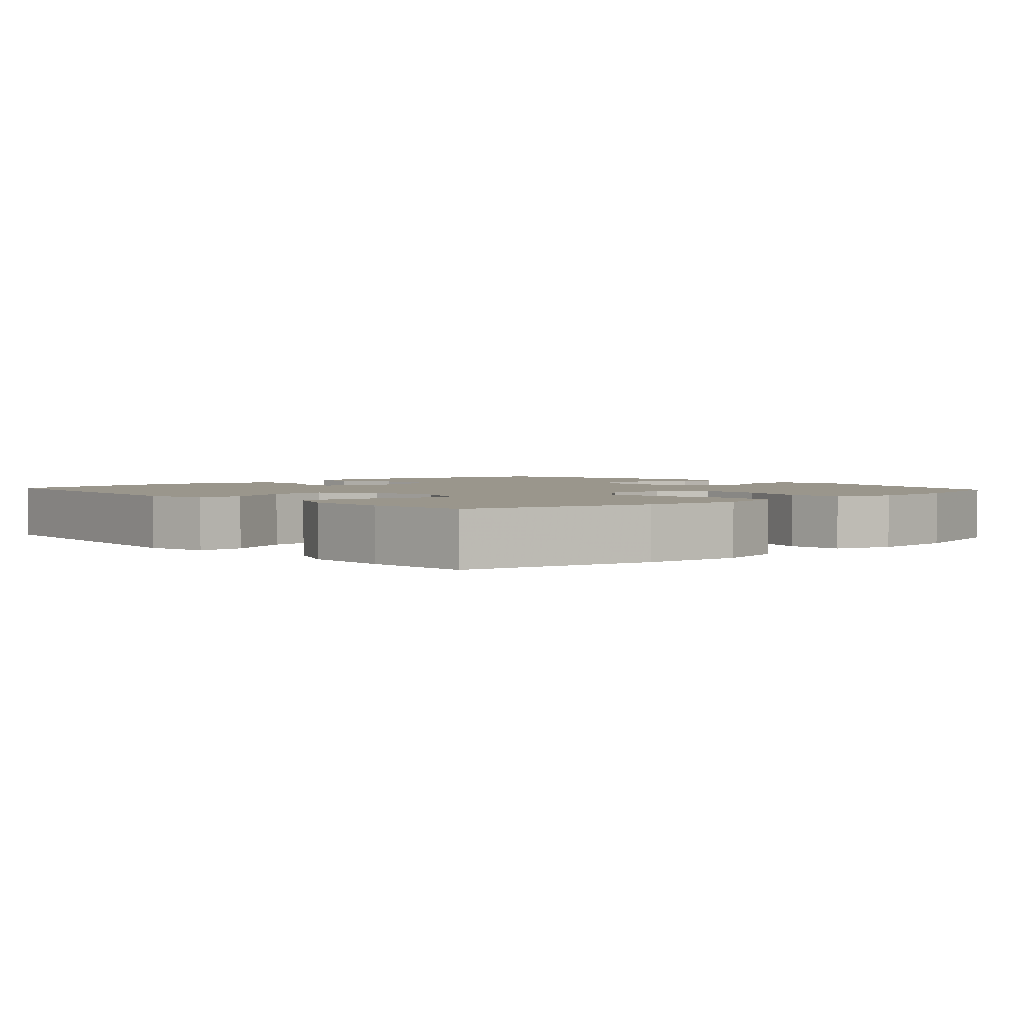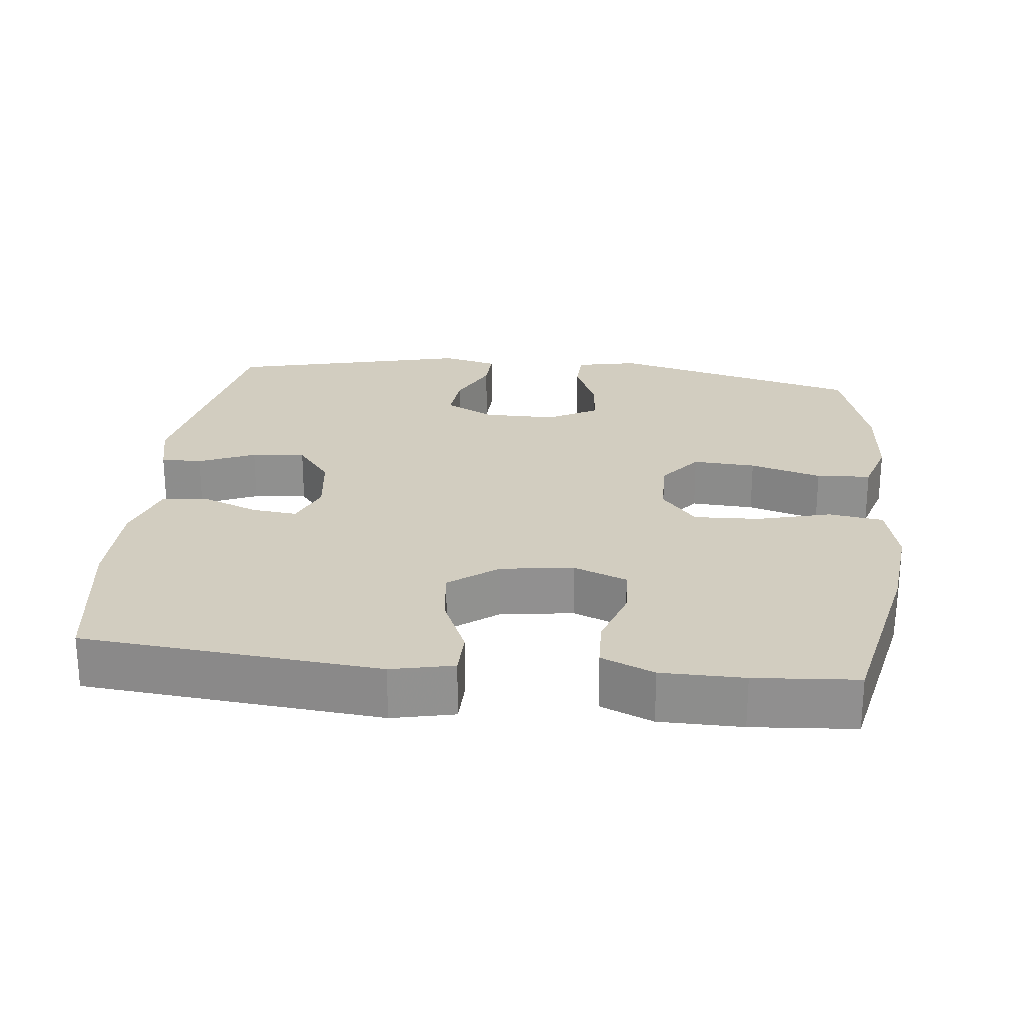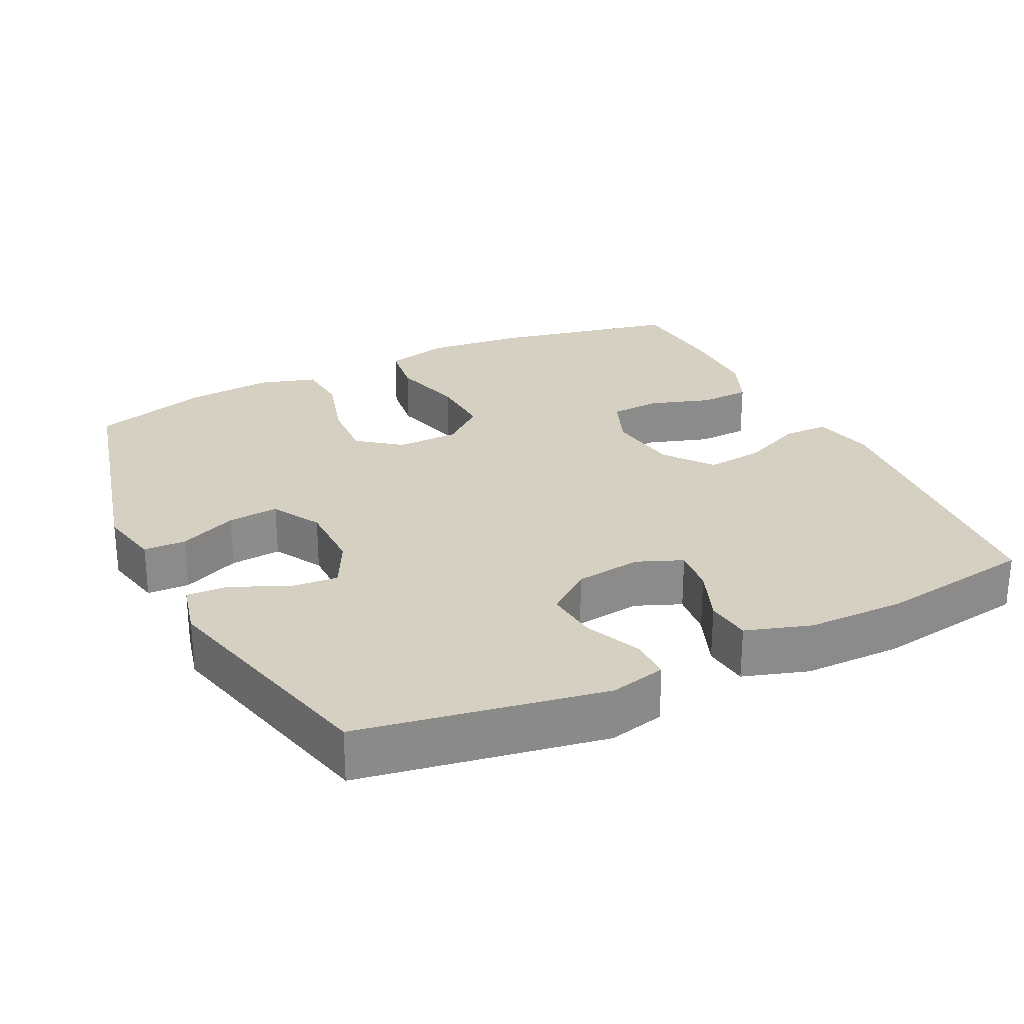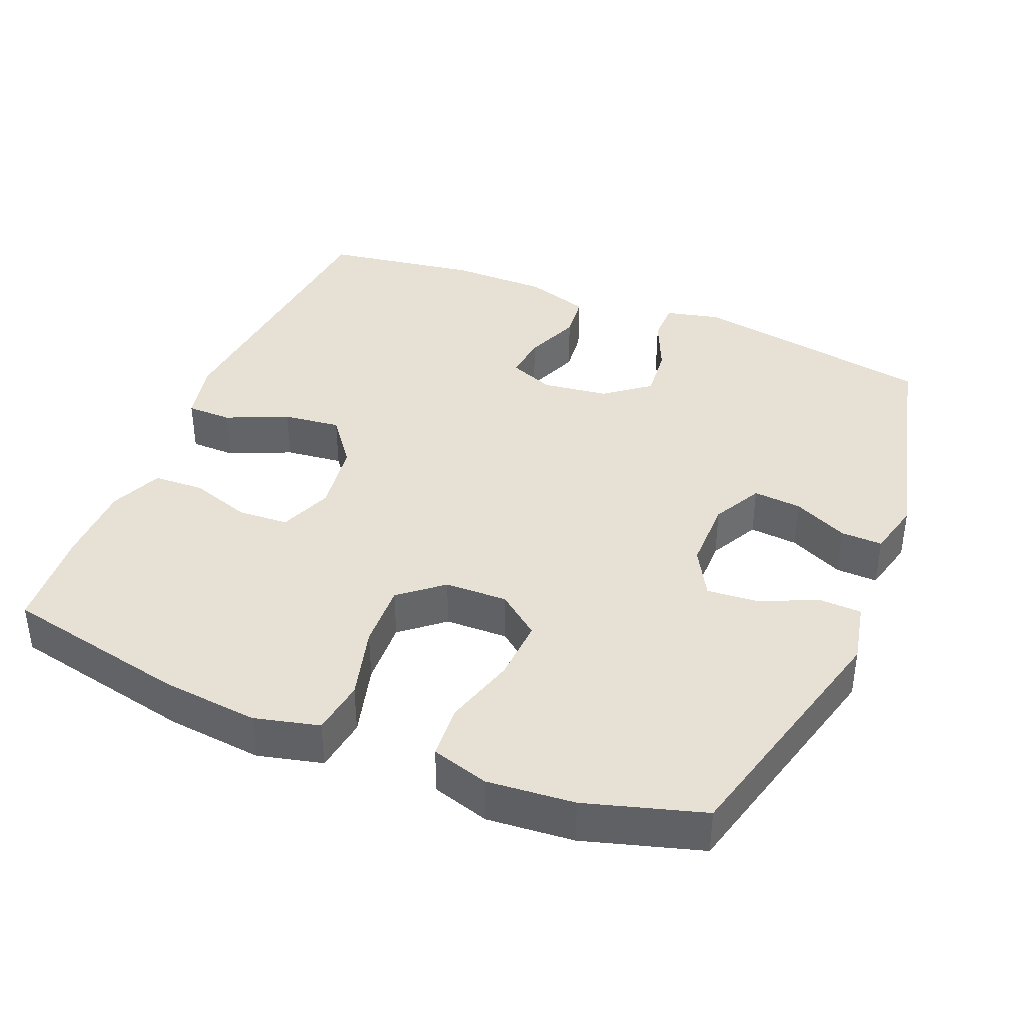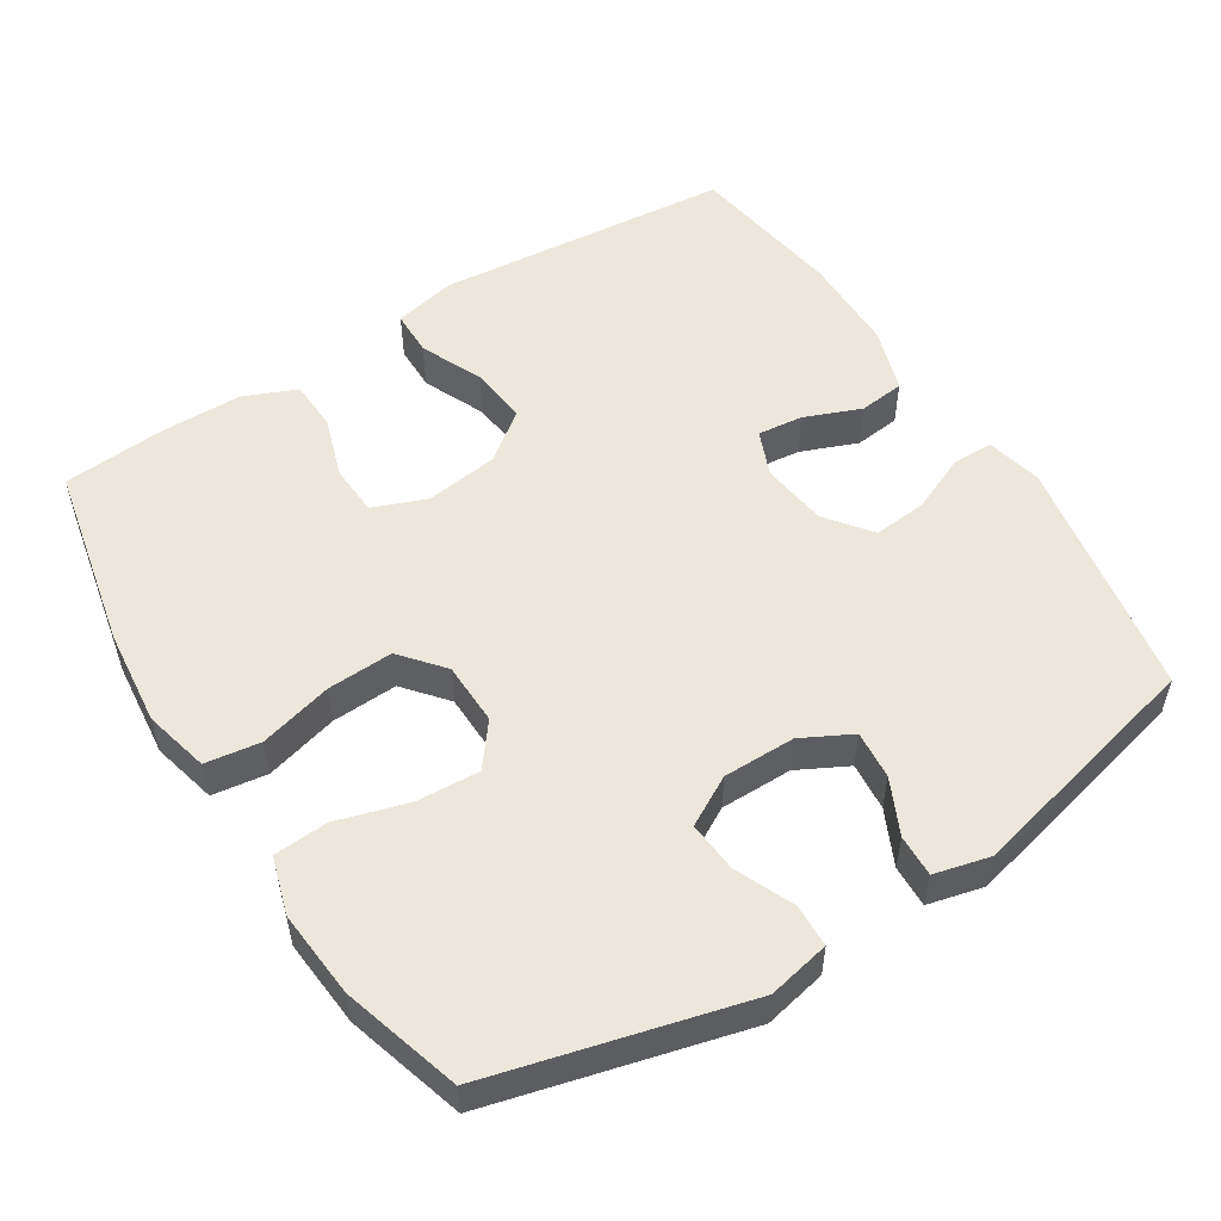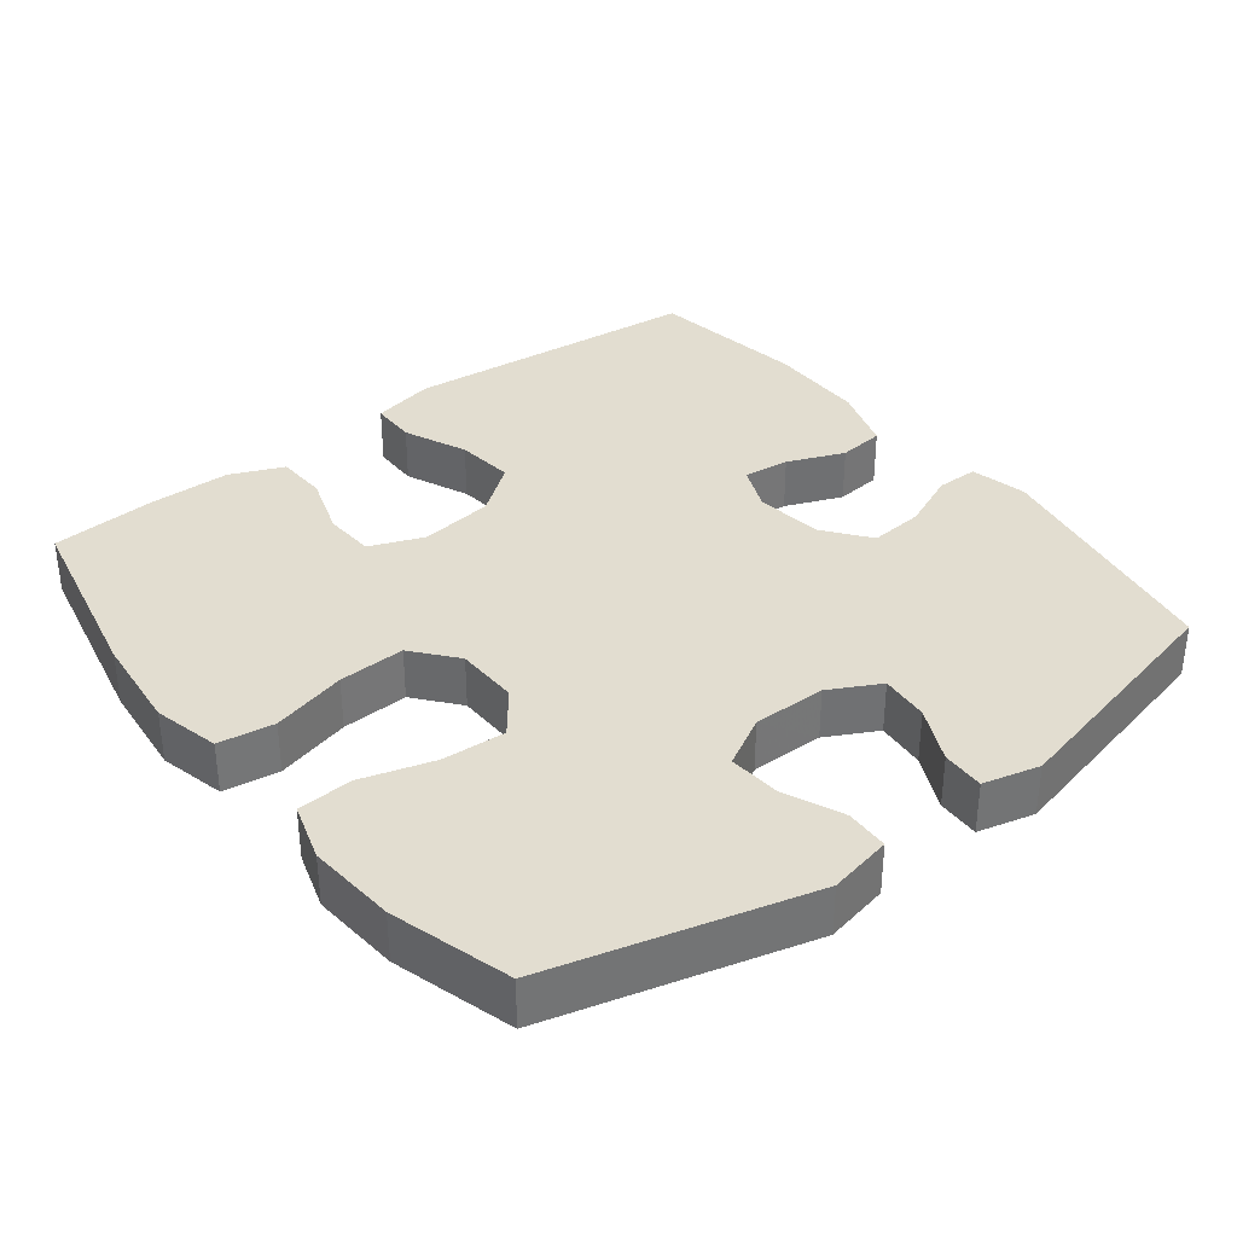
<metadata>
{"format":"obj","ext":"obj","renderer":"f3d","projection":"perspective","resolution":1024,"background":"white","views":[{"elev":2.5,"azim":-41.9,"up":"+Y"},{"elev":24.4,"azim":-83.7,"up":"+Y"},{"elev":26.5,"azim":153.8,"up":"+Y"},{"elev":39.0,"azim":22.3,"up":"+Y"},{"elev":53.5,"azim":57.7,"up":"+Y"},{"elev":35.3,"azim":52.4,"up":"+Y"}]}
</metadata>
<code>
v -0.5 0.07 0.5
v -0.242 0.07 0.555
v -0.109 0.07 0.569
v -0.019 0.07 0.547
v -0.008 0.07 0.471
v -0.035 0.07 0.369
v -0.039 0.07 0.278
v 0.02 0.07 0.229
v 0.107 0.07 0.227
v 0.166 0.07 0.273
v 0.161 0.07 0.36
v 0.132 0.07 0.459
v 0.137 0.07 0.534
v 0.216 0.07 0.558
v 0.337 0.07 0.548
v 0.5 0.07 0.5
v 0.591 0.07 0.15
v 0.573 0.07 0.064
v 0.514 0.07 0.062
v 0.434 0.07 0.097
v 0.363 0.07 0.103
v 0.325 0.07 0.035
v 0.325 0.07 -0.065
v 0.361 0.07 -0.134
v 0.428 0.07 -0.128
v 0.504 0.07 -0.092
v 0.562 0.07 -0.09
v 0.581 0.07 -0.167
v 0.5 0.07 -0.5
v 0.162 0.07 -0.56
v 0.085 0.07 -0.542
v 0.085 0.07 -0.485
v 0.119 0.07 -0.407
v 0.126 0.07 -0.333
v 0.064 0.07 -0.285
v -0.028 0.07 -0.273
v -0.091 0.07 -0.299
v -0.084 0.07 -0.362
v -0.053 0.07 -0.44
v -0.06 0.07 -0.503
v -0.15 0.07 -0.532
v -0.285 0.07 -0.533
v -0.5 0.07 -0.5
v -0.538 0.07 -0.09
v -0.519 0.07 -0.004
v -0.456 0.07 -0.003
v -0.37 0.07 -0.041
v -0.29 0.07 -0.05
v -0.239 0.07 0.017
v -0.225 0.07 0.118
v -0.254 0.07 0.192
v -0.324 0.07 0.196
v -0.409 0.07 0.168
v -0.479 0.07 0.171
v -0.51 0.07 0.244
v -0.511 0.07 0.358
v -0.5 0 0.5
v -0.242 0 0.555
v -0.109 0 0.569
v -0.019 0 0.547
v -0.008 0 0.471
v -0.035 0 0.369
v -0.039 0 0.278
v 0.02 0 0.229
v 0.107 0 0.227
v 0.166 0 0.273
v 0.161 0 0.36
v 0.132 0 0.459
v 0.137 0 0.534
v 0.216 0 0.558
v 0.337 0 0.548
v 0.5 0 0.5
v 0.591 0 0.15
v 0.573 0 0.064
v 0.514 0 0.062
v 0.434 0 0.097
v 0.363 0 0.103
v 0.325 0 0.035
v 0.325 0 -0.065
v 0.361 0 -0.134
v 0.428 0 -0.128
v 0.504 0 -0.092
v 0.562 0 -0.09
v 0.581 0 -0.167
v 0.5 0 -0.5
v 0.162 0 -0.56
v 0.085 0 -0.542
v 0.085 0 -0.485
v 0.119 0 -0.407
v 0.126 0 -0.333
v 0.064 0 -0.285
v -0.028 0 -0.273
v -0.091 0 -0.299
v -0.084 0 -0.362
v -0.053 0 -0.44
v -0.06 0 -0.503
v -0.15 0 -0.532
v -0.285 0 -0.533
v -0.5 0 -0.5
v -0.538 0 -0.09
v -0.519 0 -0.004
v -0.456 0 -0.003
v -0.37 0 -0.041
v -0.29 0 -0.05
v -0.239 0 0.017
v -0.225 0 0.118
v -0.254 0 0.192
v -0.324 0 0.196
v -0.409 0 0.168
v -0.479 0 0.171
v -0.51 0 0.244
v -0.511 0 0.358
f 52 53 54 55
f 51 52 55 56
f 44 45 46 47
f 44 47 48
f 43 44 48
f 42 43 48 49
f 38 39 40 41
f 37 38 41 42
f 30 31 32 33
f 30 33 34
f 29 30 34
f 28 29 34 35
f 25 26 27 28
f 24 25 28 35
f 17 18 19 20
f 17 20 21
f 16 17 21
f 15 16 21 22
f 11 12 13 14
f 10 11 14 15
f 3 4 5 6
f 3 6 7
f 2 3 7
f 51 56 1 2
f 50 51 2 7
f 37 42 49 50
f 36 37 50 7
f 23 24 35 36
f 22 23 36
f 10 15 22 36
f 9 10 36
f 8 9 36
f 7 8 36
f 111 110 109 108
f 112 111 108 107
f 103 102 101 100
f 104 103 100
f 104 100 99
f 105 104 99 98
f 97 96 95 94
f 98 97 94 93
f 89 88 87 86
f 90 89 86
f 90 86 85
f 91 90 85 84
f 84 83 82 81
f 91 84 81 80
f 76 75 74 73
f 77 76 73
f 77 73 72
f 78 77 72 71
f 70 69 68 67
f 71 70 67 66
f 62 61 60 59
f 63 62 59
f 63 59 58
f 58 57 112 107
f 63 58 107 106
f 106 105 98 93
f 63 106 93 92
f 92 91 80 79
f 92 79 78
f 92 78 71 66
f 92 66 65
f 92 65 64
f 92 64 63
f 1 57 58 2
f 2 58 59 3
f 3 59 60 4
f 4 60 61 5
f 5 61 62 6
f 6 62 63 7
f 7 63 64 8
f 8 64 65 9
f 9 65 66 10
f 10 66 67 11
f 11 67 68 12
f 12 68 69 13
f 13 69 70 14
f 14 70 71 15
f 15 71 72 16
f 16 72 73 17
f 17 73 74 18
f 18 74 75 19
f 19 75 76 20
f 20 76 77 21
f 21 77 78 22
f 22 78 79 23
f 23 79 80 24
f 24 80 81 25
f 25 81 82 26
f 26 82 83 27
f 27 83 84 28
f 28 84 85 29
f 29 85 86 30
f 30 86 87 31
f 31 87 88 32
f 32 88 89 33
f 33 89 90 34
f 34 90 91 35
f 35 91 92 36
f 36 92 93 37
f 37 93 94 38
f 38 94 95 39
f 39 95 96 40
f 40 96 97 41
f 41 97 98 42
f 42 98 99 43
f 43 99 100 44
f 44 100 101 45
f 45 101 102 46
f 46 102 103 47
f 47 103 104 48
f 48 104 105 49
f 49 105 106 50
f 50 106 107 51
f 51 107 108 52
f 52 108 109 53
f 53 109 110 54
f 54 110 111 55
f 55 111 112 56
f 56 112 57 1

</code>
